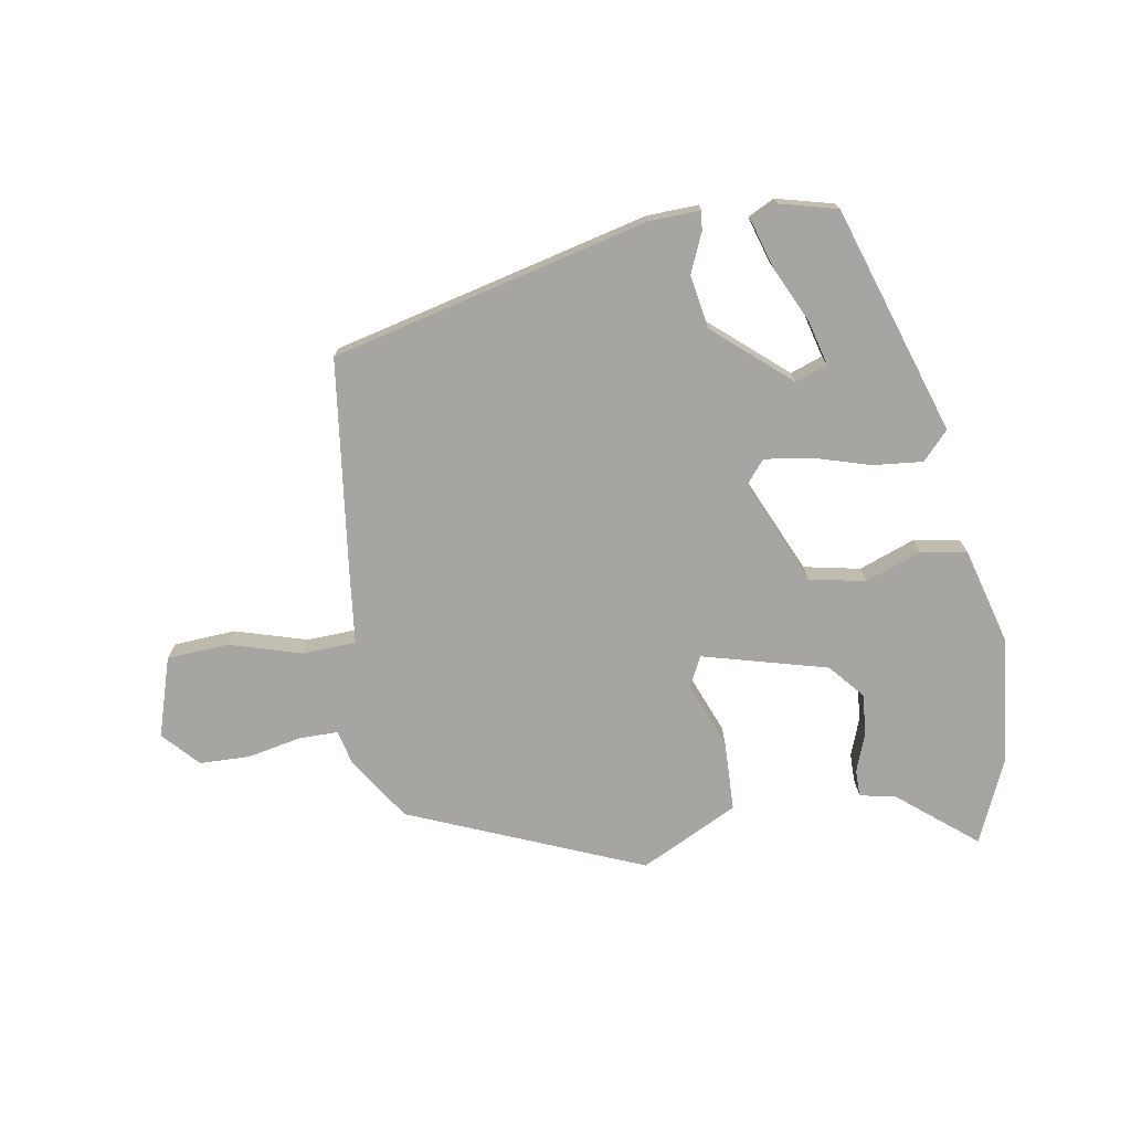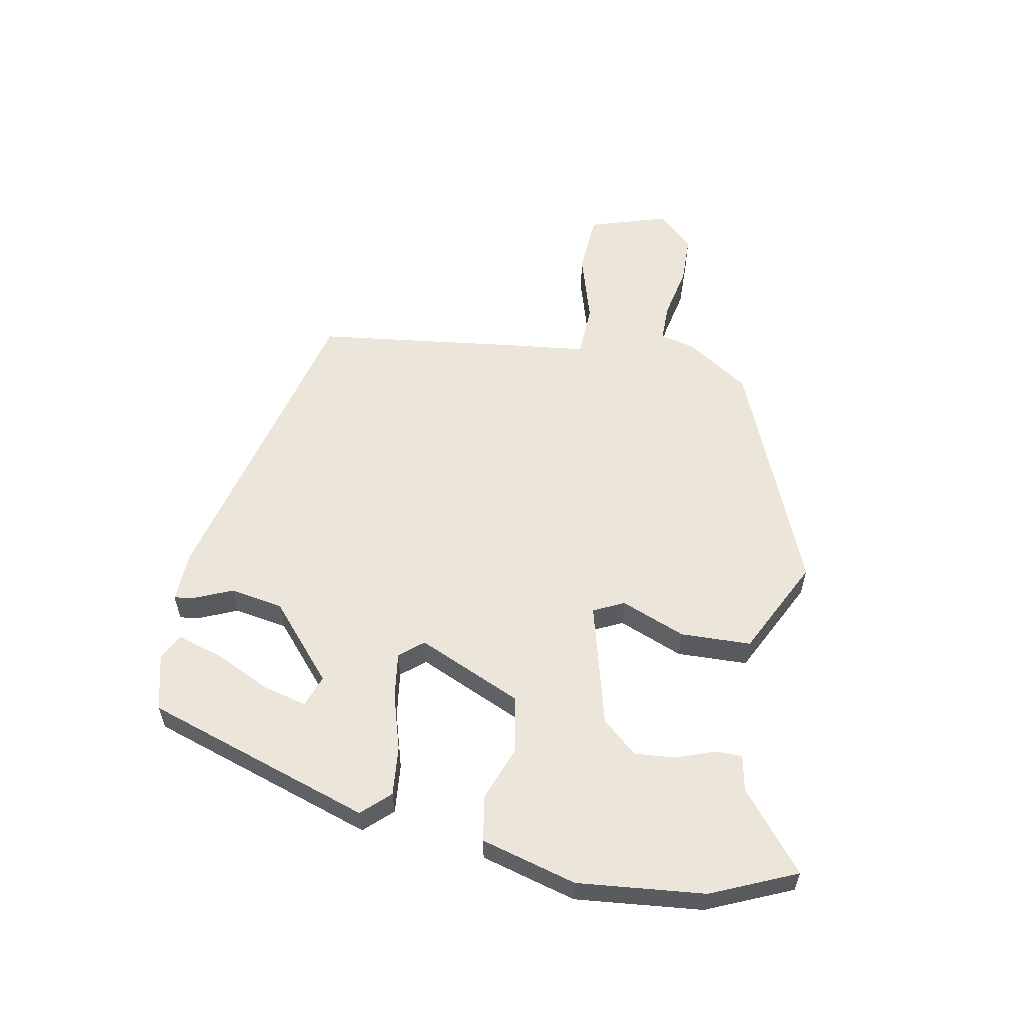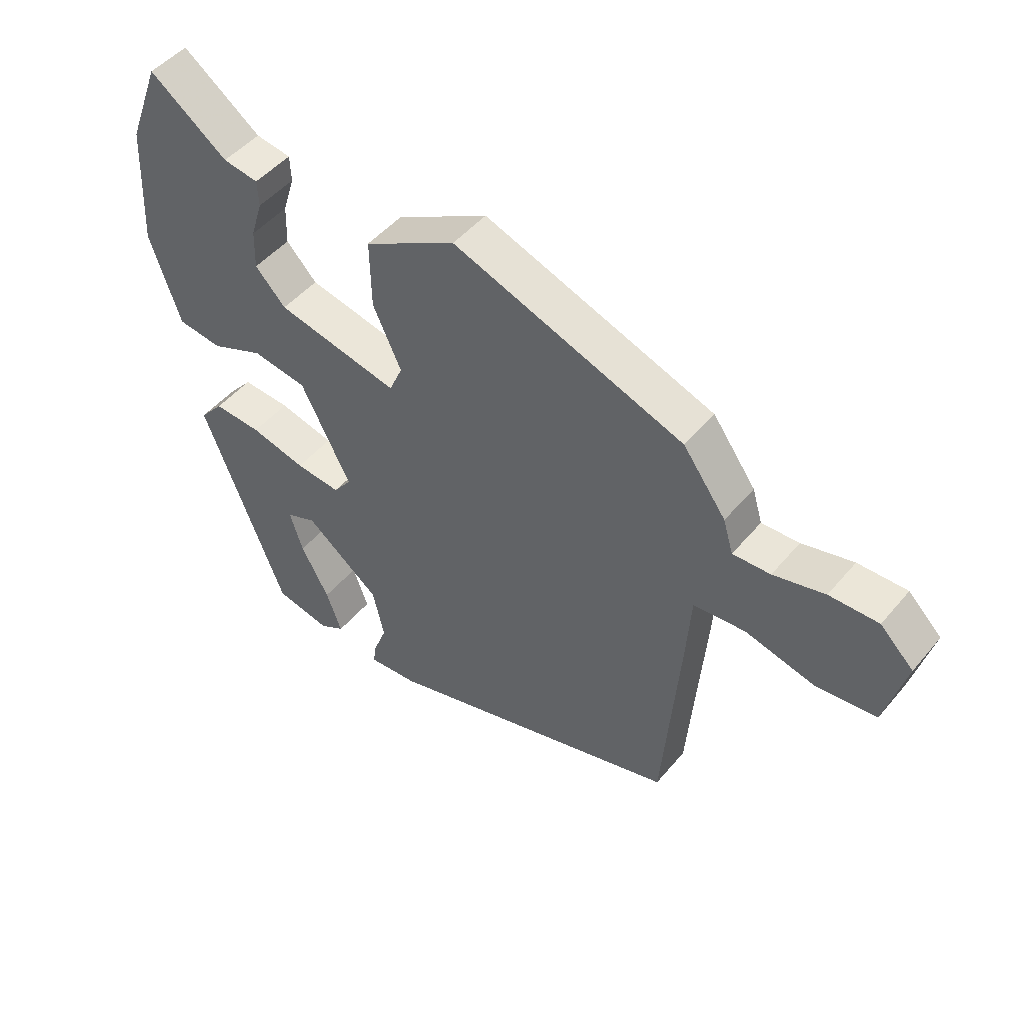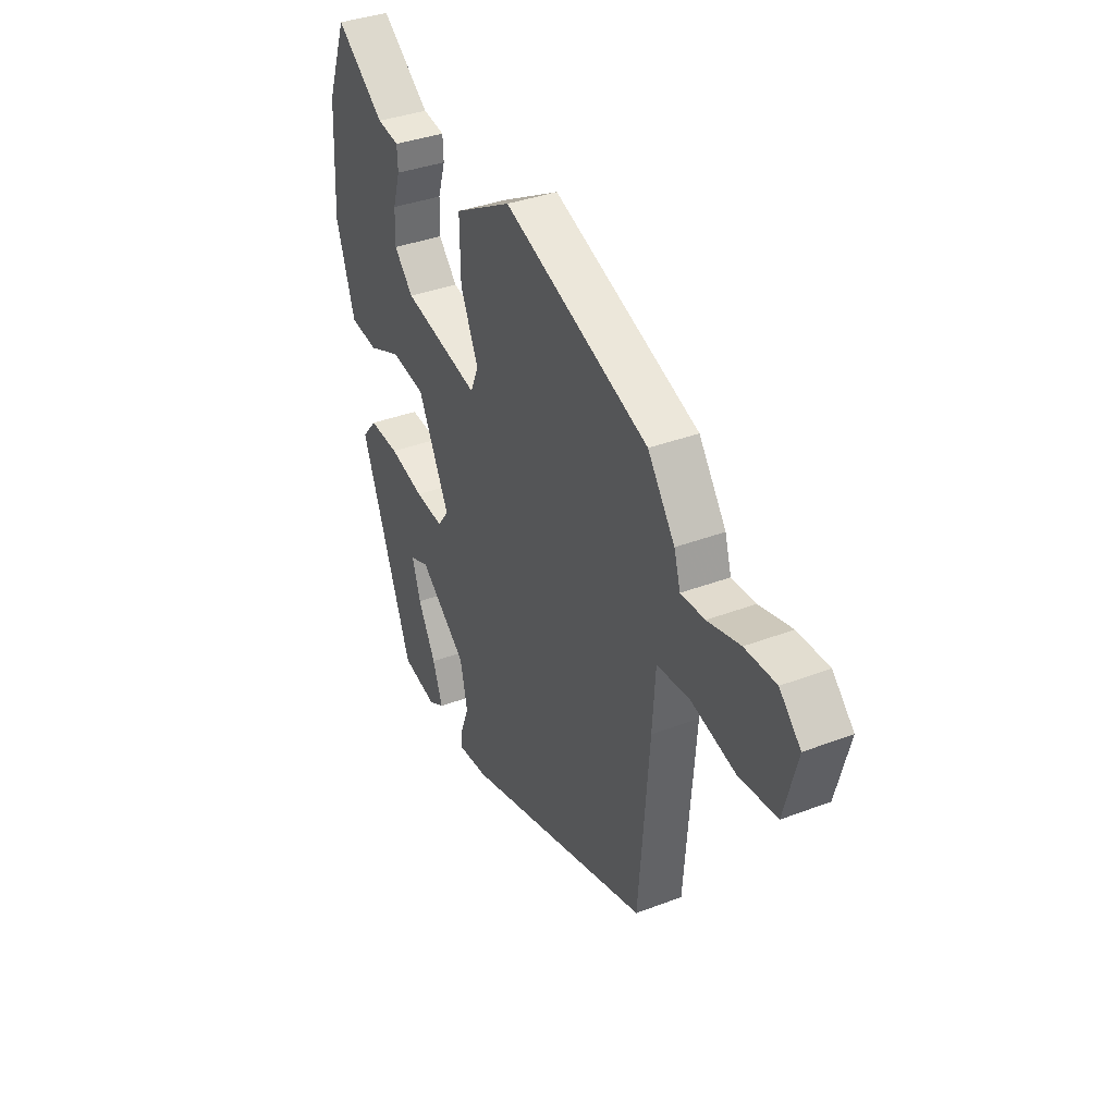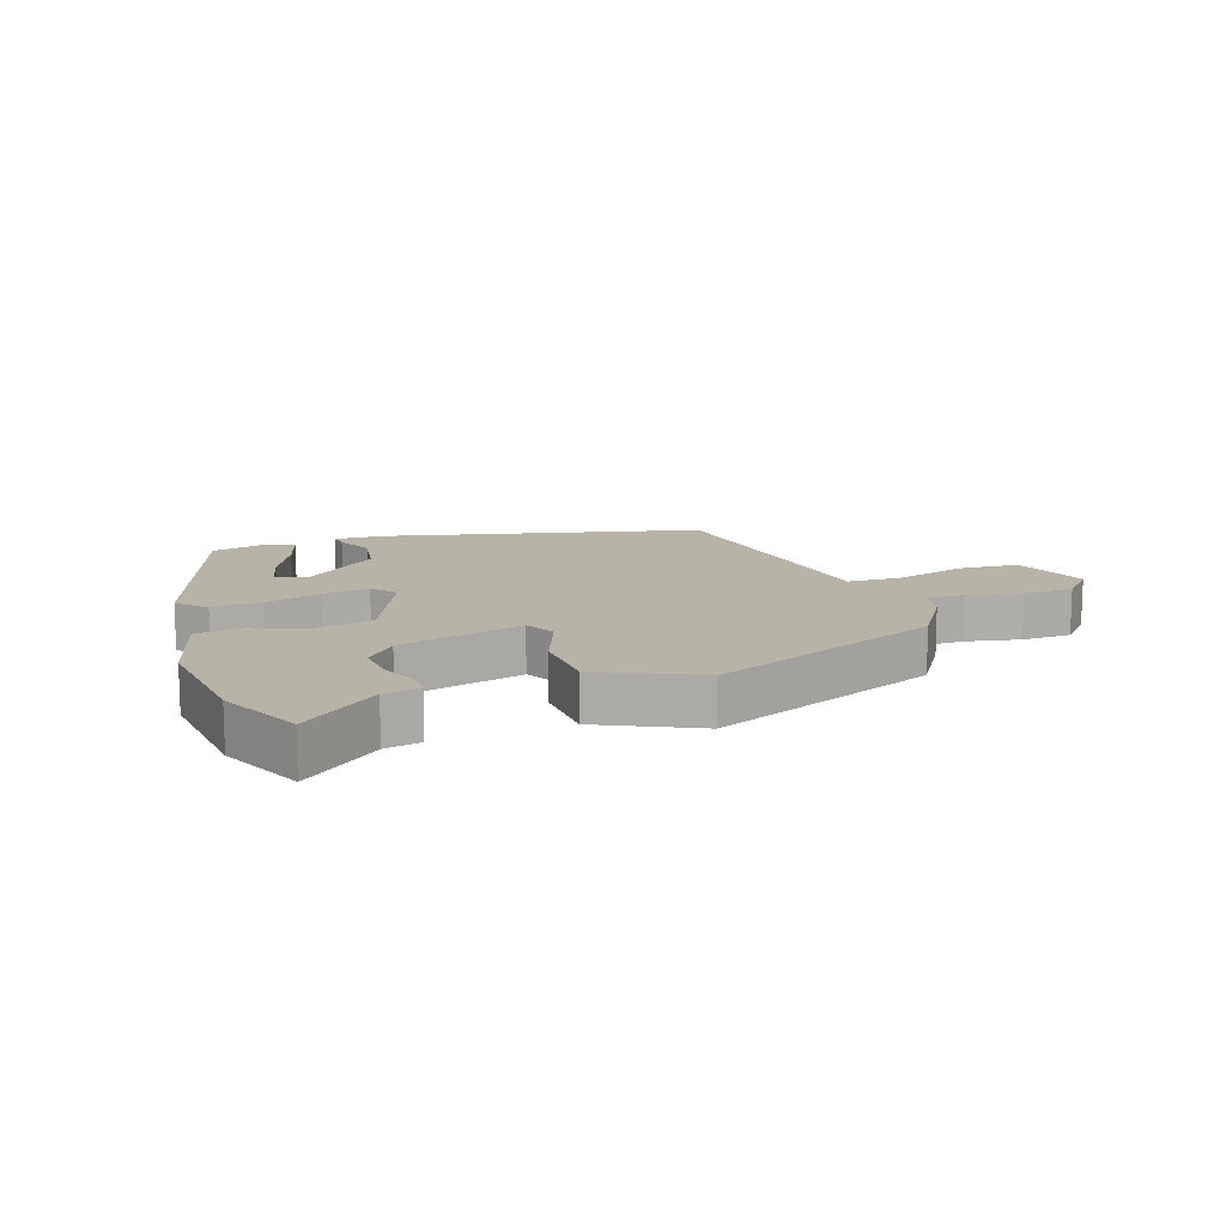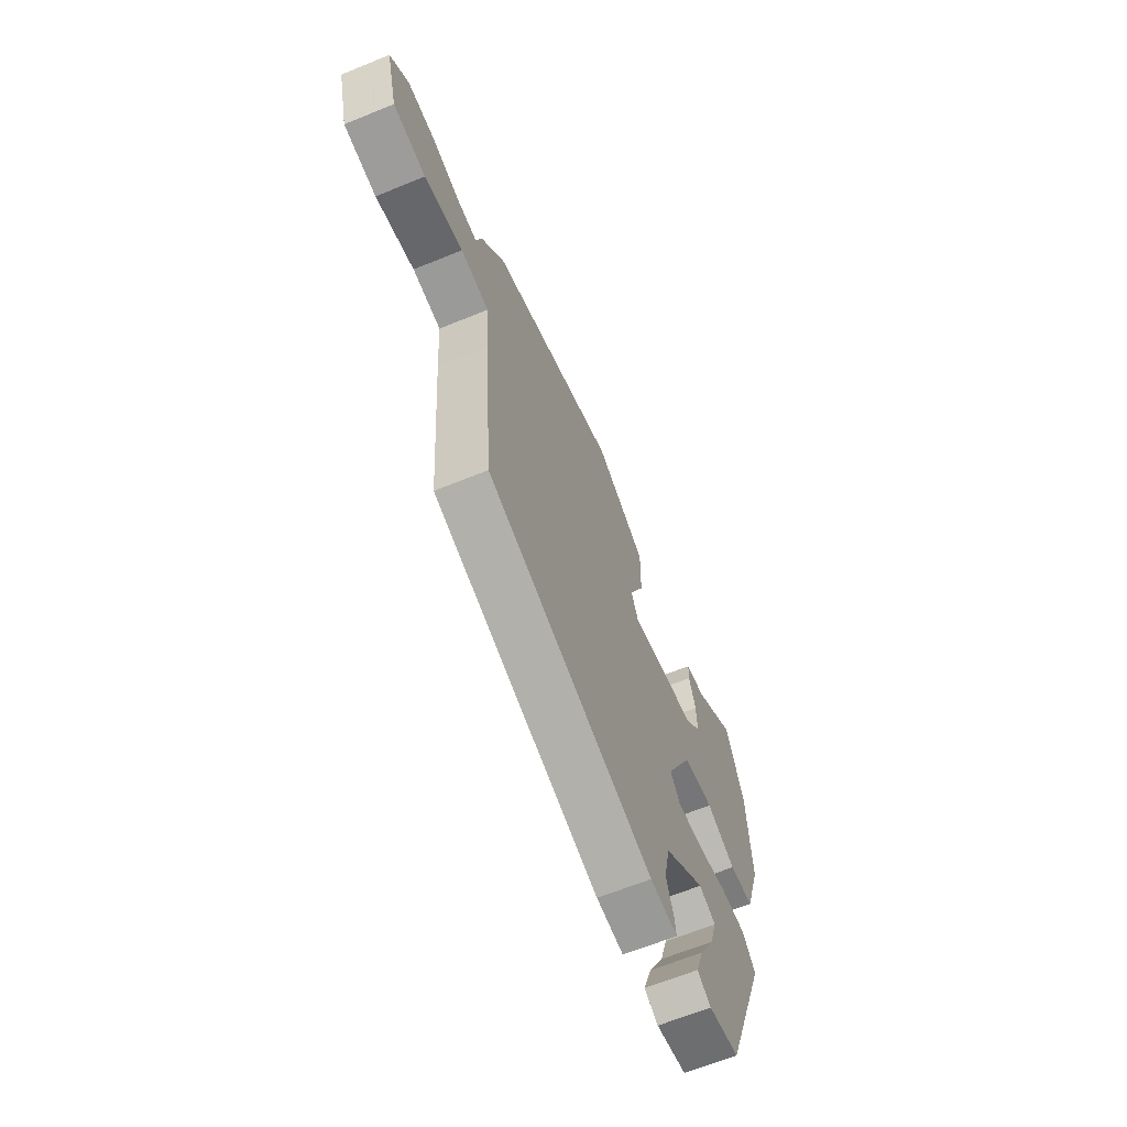
<metadata>
{"format":"obj","ext":"obj","renderer":"f3d","projection":"perspective","resolution":1024,"background":"white","views":[{"elev":-73.6,"azim":-173.2,"up":"+Y"},{"elev":57.6,"azim":-82.0,"up":"+Y"},{"elev":48.6,"azim":38.0,"up":"+Z"},{"elev":36.7,"azim":63.7,"up":"+Z"},{"elev":12.8,"azim":-22.4,"up":"+Y"},{"elev":-64.6,"azim":112.4,"up":"+Z"}]}
</metadata>
<code>
v 0.46 0.07 0.397
v 0.532 0.07 0.298
v 0.549 0.07 0.241
v 0.612 0.07 0.244
v 0.698 0.07 0.266
v 0.78 0.07 0.268
v 0.836 0.07 0.213
v 0.802 0.07 0.082
v 0.702 0.07 0.071
v 0.584 0.07 0.1
v 0.497 0.07 0.092
v 0.489 0.07 -0.029
v 0.462 0.07 -0.374
v -0.044 0.07 -0.524
v -0.127 0.07 -0.531
v -0.124 0.07 -0.499
v -0.1 0.07 -0.435
v -0.119 0.07 -0.349
v -0.245 0.07 -0.25
v -0.296 0.07 -0.271
v -0.274 0.07 -0.342
v -0.227 0.07 -0.43
v -0.201 0.07 -0.503
v -0.243 0.07 -0.527
v -0.336 0.07 -0.508
v -0.474 0.07 -0.146
v -0.434 0.07 -0.099
v -0.353 0.07 -0.103
v -0.26 0.07 -0.126
v -0.184 0.07 -0.133
v -0.154 0.07 -0.093
v -0.237 0.07 0.072
v -0.329 0.07 0.086
v -0.418 0.07 0.048
v -0.493 0.07 0.057
v -0.543 0.07 0.21
v -0.532 0.07 0.417
v -0.478 0.07 0.558
v -0.348 0.07 0.462
v -0.289 0.07 0.453
v -0.287 0.07 0.409
v -0.307 0.07 0.345
v -0.309 0.07 0.279
v -0.258 0.07 0.225
v -0.053 0.07 0.181
v -0.031 0.07 0.232
v -0.078 0.07 0.335
v -0.08 0.07 0.45
v 0.074 0.07 0.536
v 0.46 0 0.397
v 0.532 0 0.298
v 0.549 0 0.241
v 0.612 0 0.244
v 0.698 0 0.266
v 0.78 0 0.268
v 0.836 0 0.213
v 0.802 0 0.082
v 0.702 0 0.071
v 0.584 0 0.1
v 0.497 0 0.092
v 0.489 0 -0.029
v 0.462 0 -0.374
v -0.044 0 -0.524
v -0.127 0 -0.531
v -0.124 0 -0.499
v -0.1 0 -0.435
v -0.119 0 -0.349
v -0.245 0 -0.25
v -0.296 0 -0.271
v -0.274 0 -0.342
v -0.227 0 -0.43
v -0.201 0 -0.503
v -0.243 0 -0.527
v -0.336 0 -0.508
v -0.474 0 -0.146
v -0.434 0 -0.099
v -0.353 0 -0.103
v -0.26 0 -0.126
v -0.184 0 -0.133
v -0.154 0 -0.093
v -0.237 0 0.072
v -0.329 0 0.086
v -0.418 0 0.048
v -0.493 0 0.057
v -0.543 0 0.21
v -0.532 0 0.417
v -0.478 0 0.558
v -0.348 0 0.462
v -0.289 0 0.453
v -0.287 0 0.409
v -0.307 0 0.345
v -0.309 0 0.279
v -0.258 0 0.225
v -0.053 0 0.181
v -0.031 0 0.232
v -0.078 0 0.335
v -0.08 0 0.45
v 0.074 0 0.536
f 1 2 3
f 49 1 3
f 48 49 3
f 47 48 3
f 46 47 3
f 45 46 3
f 39 40 41 42
f 39 42 43
f 38 39 43
f 37 38 43
f 36 37 43
f 35 36 43
f 34 35 43
f 33 34 43
f 32 33 43 44
f 26 27 28 29
f 26 29 30
f 24 25 26
f 23 24 26
f 22 23 26
f 21 22 26
f 20 21 26
f 19 20 26 30
f 18 19 30 31
f 15 16 17
f 14 15 17
f 13 14 17
f 12 13 17
f 11 12 17
f 11 17 18 31
f 8 9 10
f 7 8 10
f 6 7 10
f 5 6 10
f 4 5 10
f 4 10 11
f 3 4 11
f 45 3 11
f 31 32 44 45
f 11 31 45
f 52 51 50
f 52 50 98
f 52 98 97
f 52 97 96
f 52 96 95
f 52 95 94
f 91 90 89 88
f 92 91 88
f 92 88 87
f 92 87 86
f 92 86 85
f 92 85 84
f 92 84 83
f 92 83 82
f 93 92 82 81
f 78 77 76 75
f 79 78 75
f 75 74 73
f 75 73 72
f 75 72 71
f 75 71 70
f 75 70 69
f 79 75 69 68
f 80 79 68 67
f 66 65 64
f 66 64 63
f 66 63 62
f 66 62 61
f 66 61 60
f 80 67 66 60
f 59 58 57
f 59 57 56
f 59 56 55
f 59 55 54
f 59 54 53
f 60 59 53
f 60 53 52
f 60 52 94
f 94 93 81 80
f 94 80 60
f 1 50 51 2
f 2 51 52 3
f 3 52 53 4
f 4 53 54 5
f 5 54 55 6
f 6 55 56 7
f 7 56 57 8
f 8 57 58 9
f 9 58 59 10
f 10 59 60 11
f 11 60 61 12
f 12 61 62 13
f 13 62 63 14
f 14 63 64 15
f 15 64 65 16
f 16 65 66 17
f 17 66 67 18
f 18 67 68 19
f 19 68 69 20
f 20 69 70 21
f 21 70 71 22
f 22 71 72 23
f 23 72 73 24
f 24 73 74 25
f 25 74 75 26
f 26 75 76 27
f 27 76 77 28
f 28 77 78 29
f 29 78 79 30
f 30 79 80 31
f 31 80 81 32
f 32 81 82 33
f 33 82 83 34
f 34 83 84 35
f 35 84 85 36
f 36 85 86 37
f 37 86 87 38
f 38 87 88 39
f 39 88 89 40
f 40 89 90 41
f 41 90 91 42
f 42 91 92 43
f 43 92 93 44
f 44 93 94 45
f 45 94 95 46
f 46 95 96 47
f 47 96 97 48
f 48 97 98 49
f 49 98 50 1

</code>
